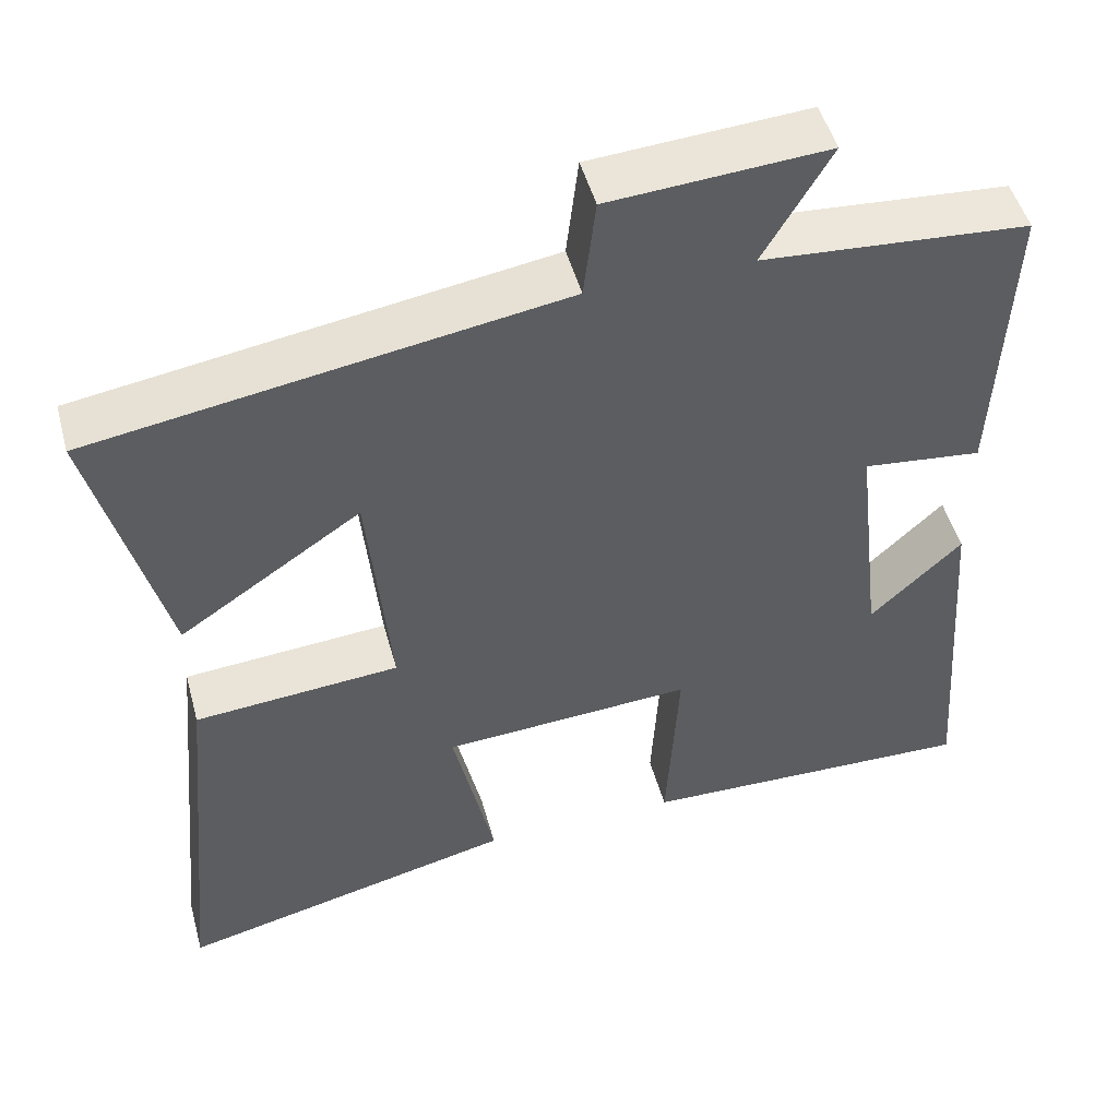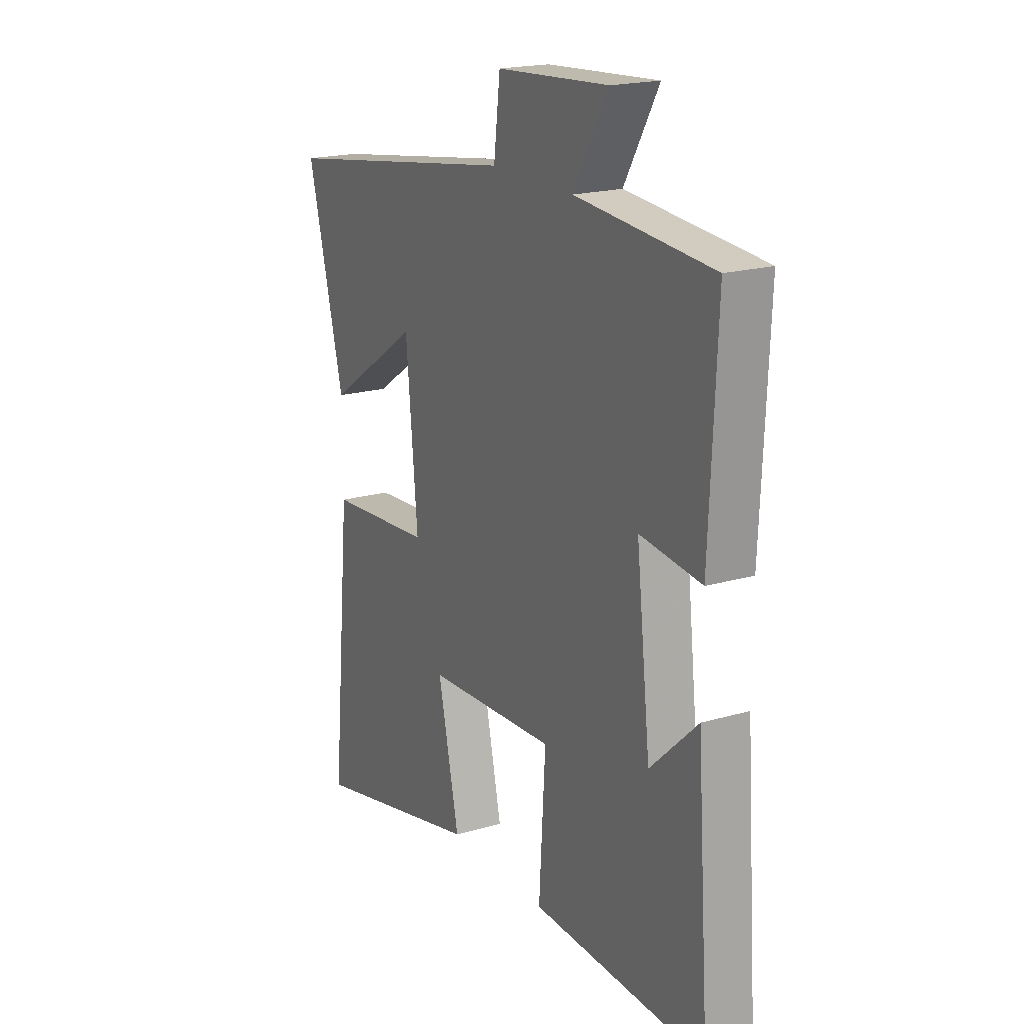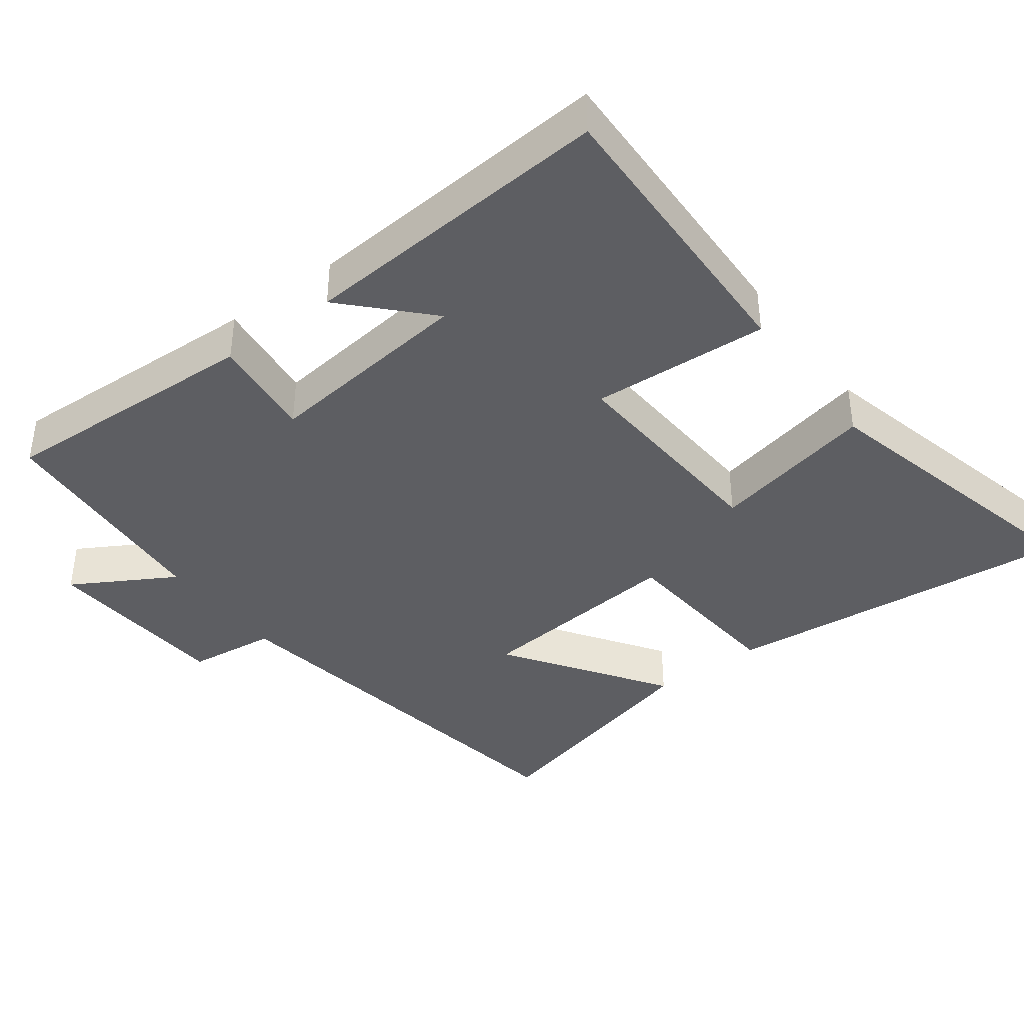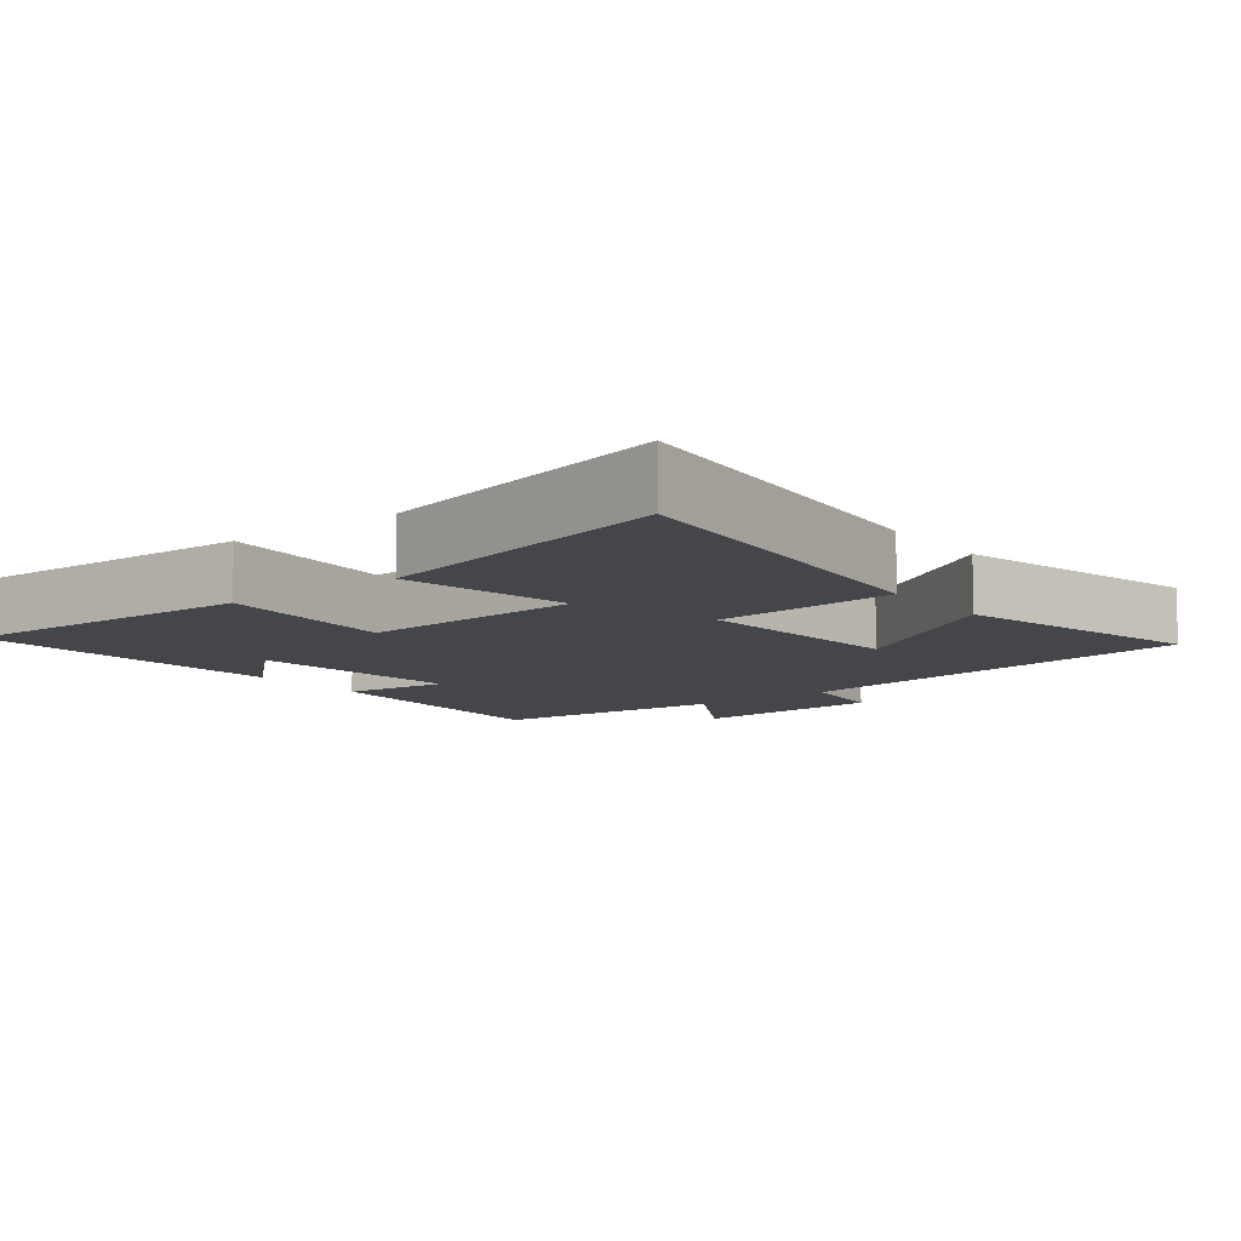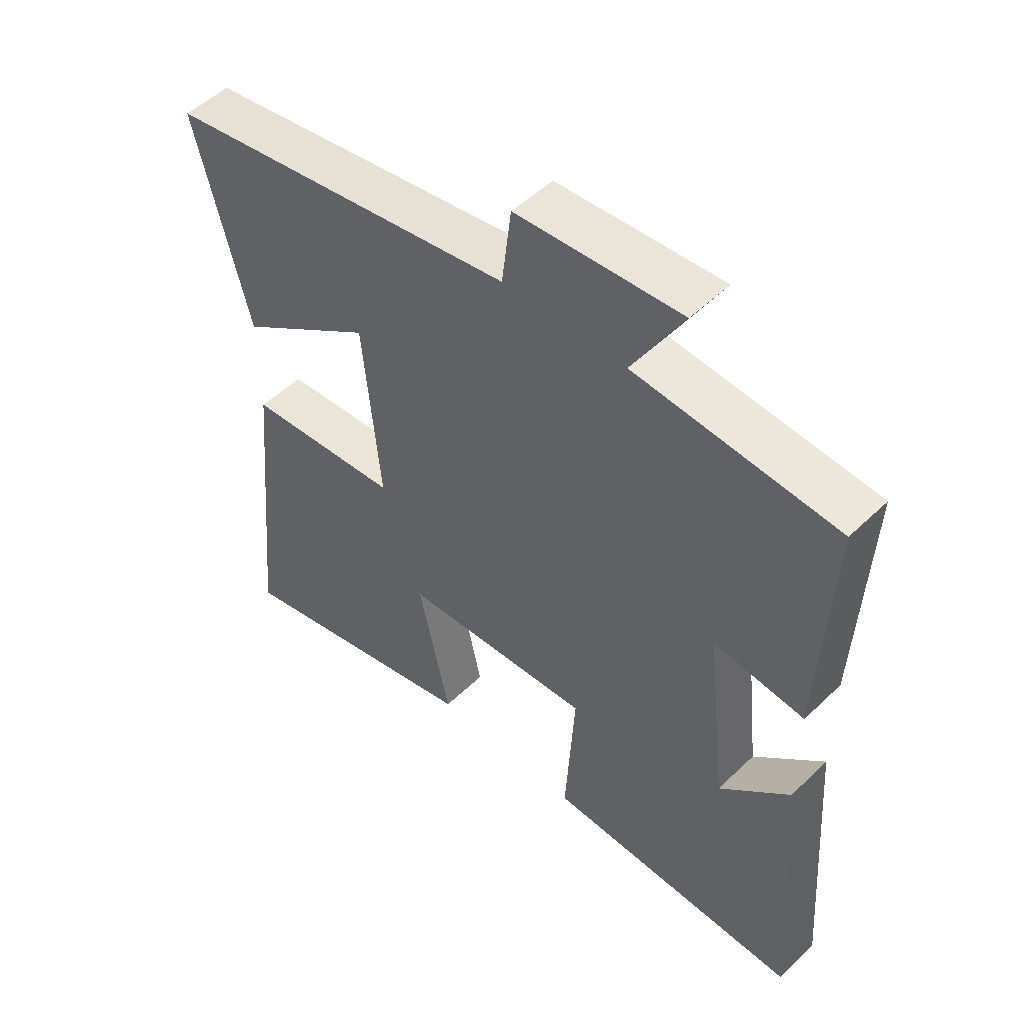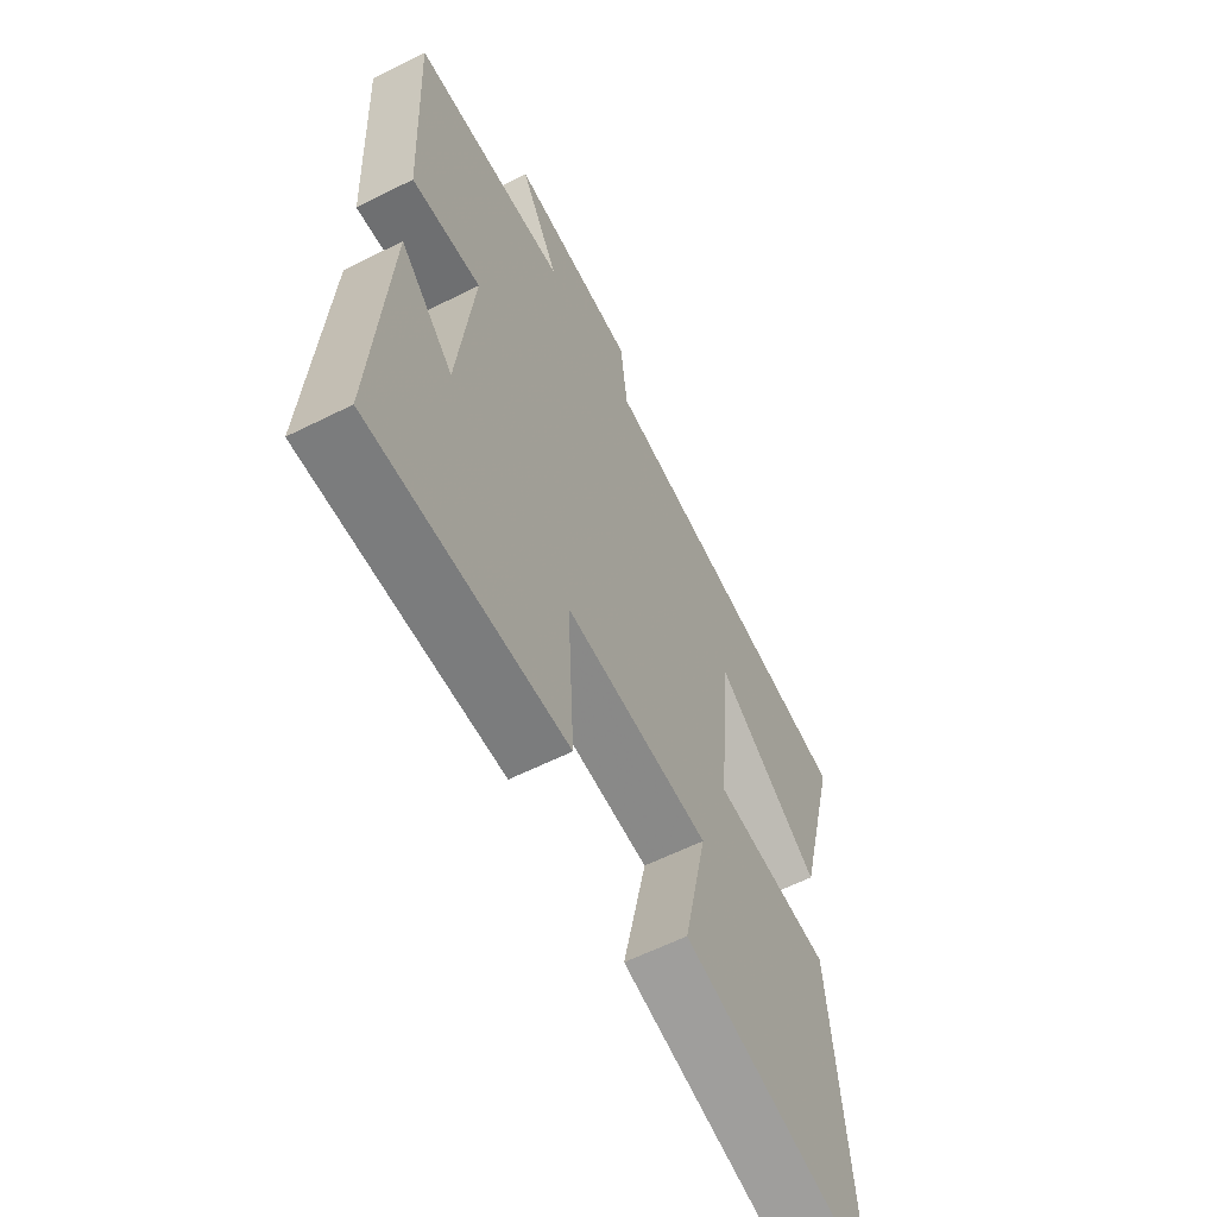
<metadata>
{"format":"obj","ext":"obj","renderer":"f3d","projection":"perspective","resolution":1024,"background":"white","views":[{"elev":49.3,"azim":-15.2,"up":"+Z"},{"elev":19.5,"azim":61.5,"up":"+Z"},{"elev":-39.4,"azim":126.9,"up":"+Y"},{"elev":-9.5,"azim":-142.5,"up":"+Y"},{"elev":50.9,"azim":43.8,"up":"+Z"},{"elev":-60.2,"azim":117.2,"up":"+Z"}]}
</metadata>
<code>
v 0.532 0.07 -0.513
v 0.114 0.07 -0.5
v 0.129 0.07 -0.25
v -0.181 0.07 -0.268
v -0.13 0.07 -0.5
v -0.548 0.07 -0.599
v -0.5 0.07 -0.099
v -0.247 0.07 -0.079
v -0.275 0.07 0.219
v -0.5 0.07 0.067
v -0.588 0.07 0.41
v -0.011 0.07 0.5
v 0.004 0.07 0.625
v 0.272 0.07 0.643
v 0.189 0.07 0.5
v 0.517 0.07 0.474
v 0.5 0.07 0.102
v 0.353 0.07 0.119
v 0.387 0.07 -0.177
v 0.5 0.07 -0.07
v 0.532 0 -0.513
v 0.114 0 -0.5
v 0.129 0 -0.25
v -0.181 0 -0.268
v -0.13 0 -0.5
v -0.548 0 -0.599
v -0.5 0 -0.099
v -0.247 0 -0.079
v -0.275 0 0.219
v -0.5 0 0.067
v -0.588 0 0.41
v -0.011 0 0.5
v 0.004 0 0.625
v 0.272 0 0.643
v 0.189 0 0.5
v 0.517 0 0.474
v 0.5 0 0.102
v 0.353 0 0.119
v 0.387 0 -0.177
v 0.5 0 -0.07
f 19 20 1 2
f 18 19 2 3
f 15 16 17 18
f 15 18 3 4
f 12 13 14 15
f 12 15 4
f 9 10 11 12
f 8 9 12 4
f 6 7 8
f 5 6 8
f 4 5 8
f 22 21 40 39
f 23 22 39 38
f 38 37 36 35
f 24 23 38 35
f 35 34 33 32
f 24 35 32
f 32 31 30 29
f 24 32 29 28
f 28 27 26
f 28 26 25
f 28 25 24
f 1 21 22 2
f 2 22 23 3
f 3 23 24 4
f 4 24 25 5
f 5 25 26 6
f 6 26 27 7
f 7 27 28 8
f 8 28 29 9
f 9 29 30 10
f 10 30 31 11
f 11 31 32 12
f 12 32 33 13
f 13 33 34 14
f 14 34 35 15
f 15 35 36 16
f 16 36 37 17
f 17 37 38 18
f 18 38 39 19
f 19 39 40 20
f 20 40 21 1

</code>
